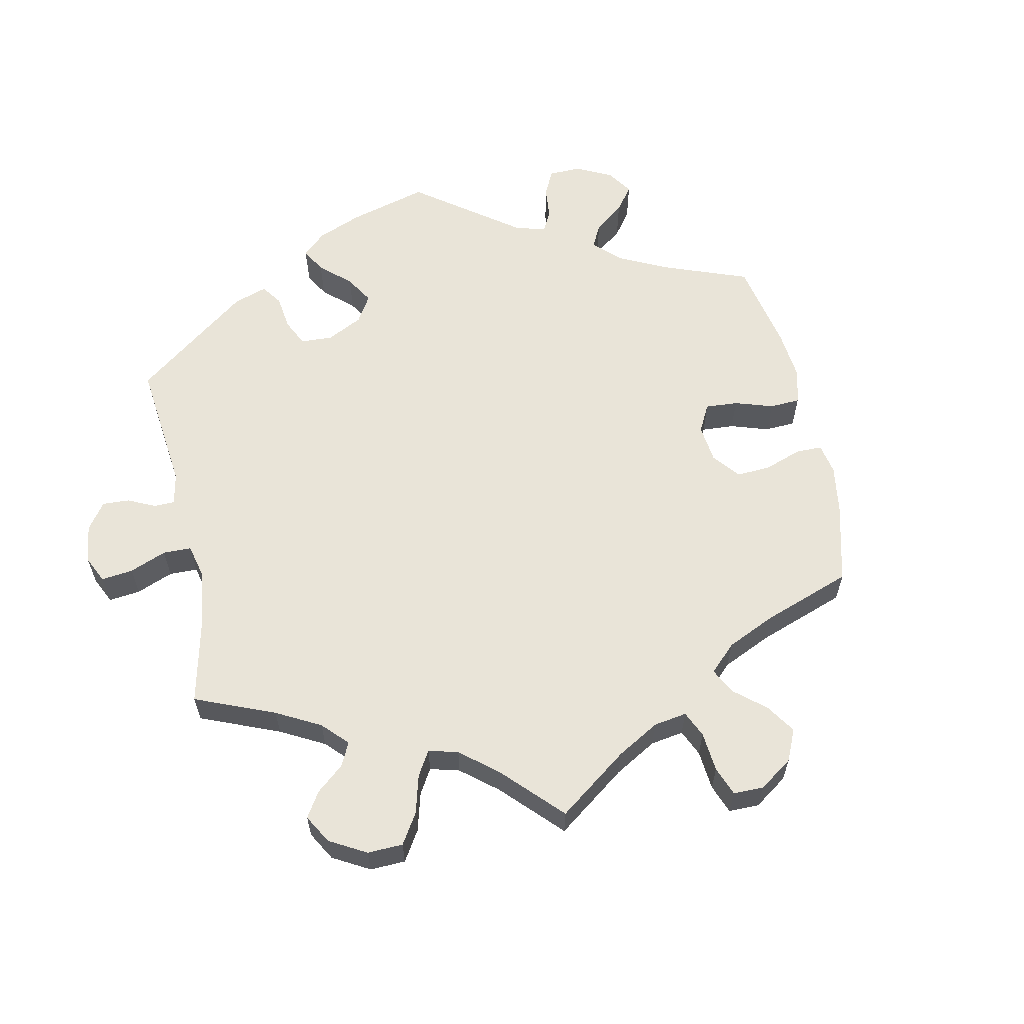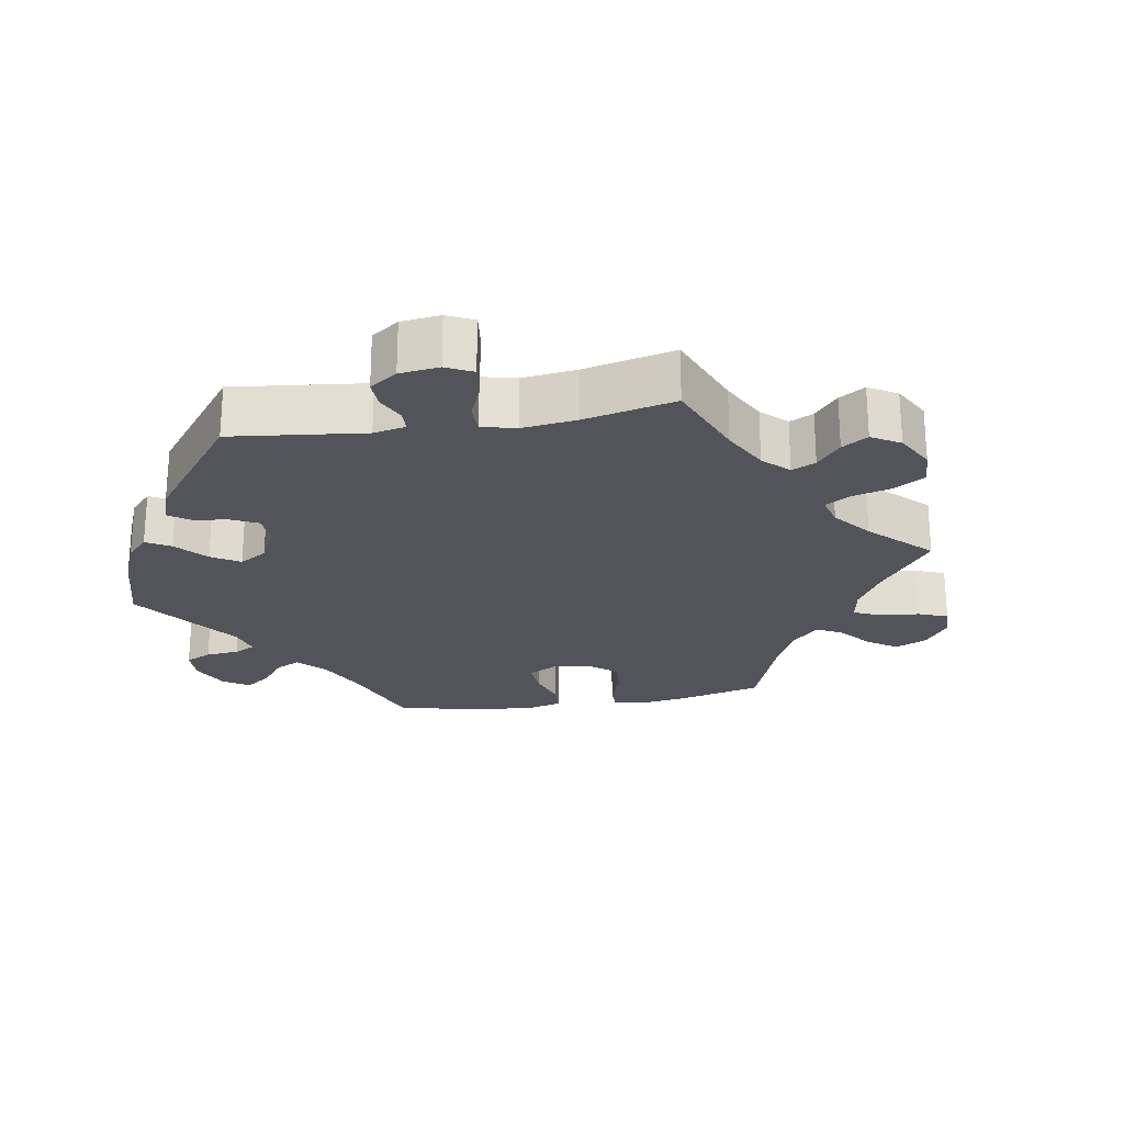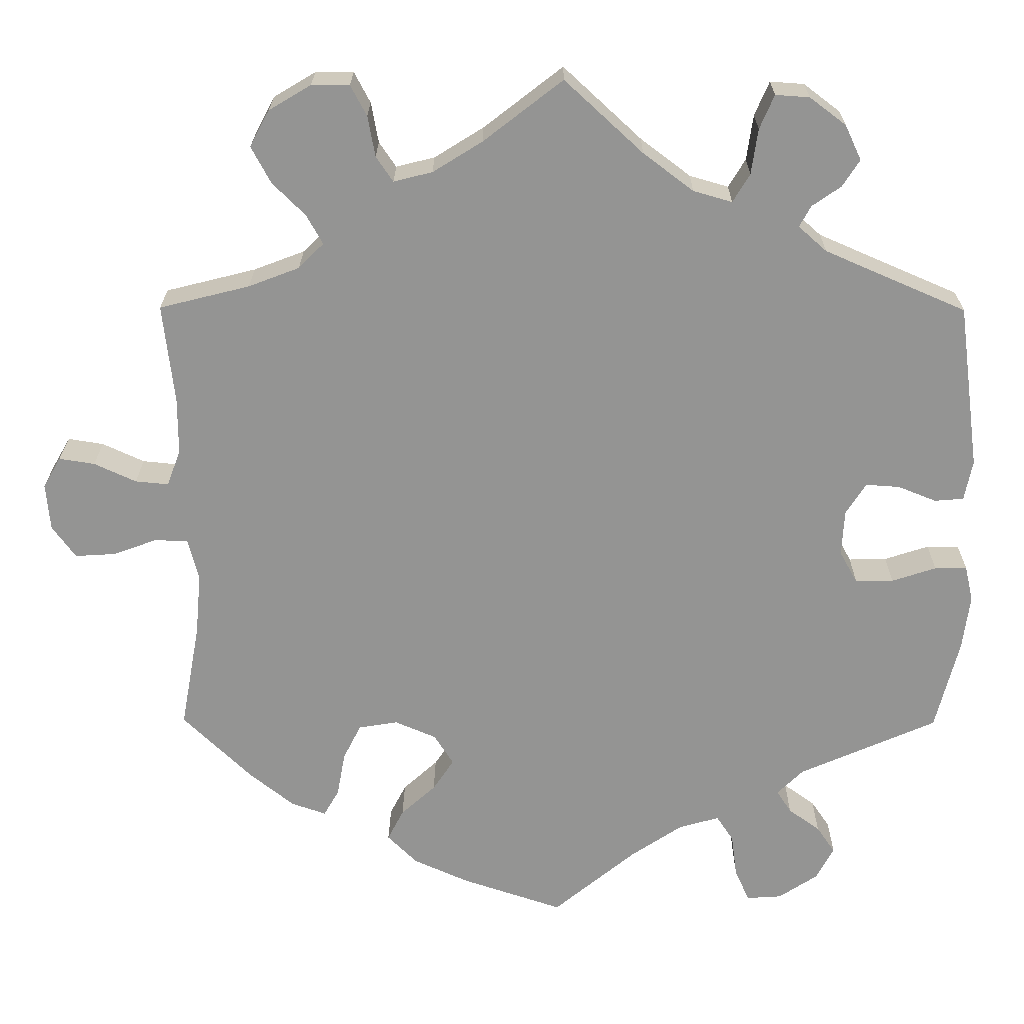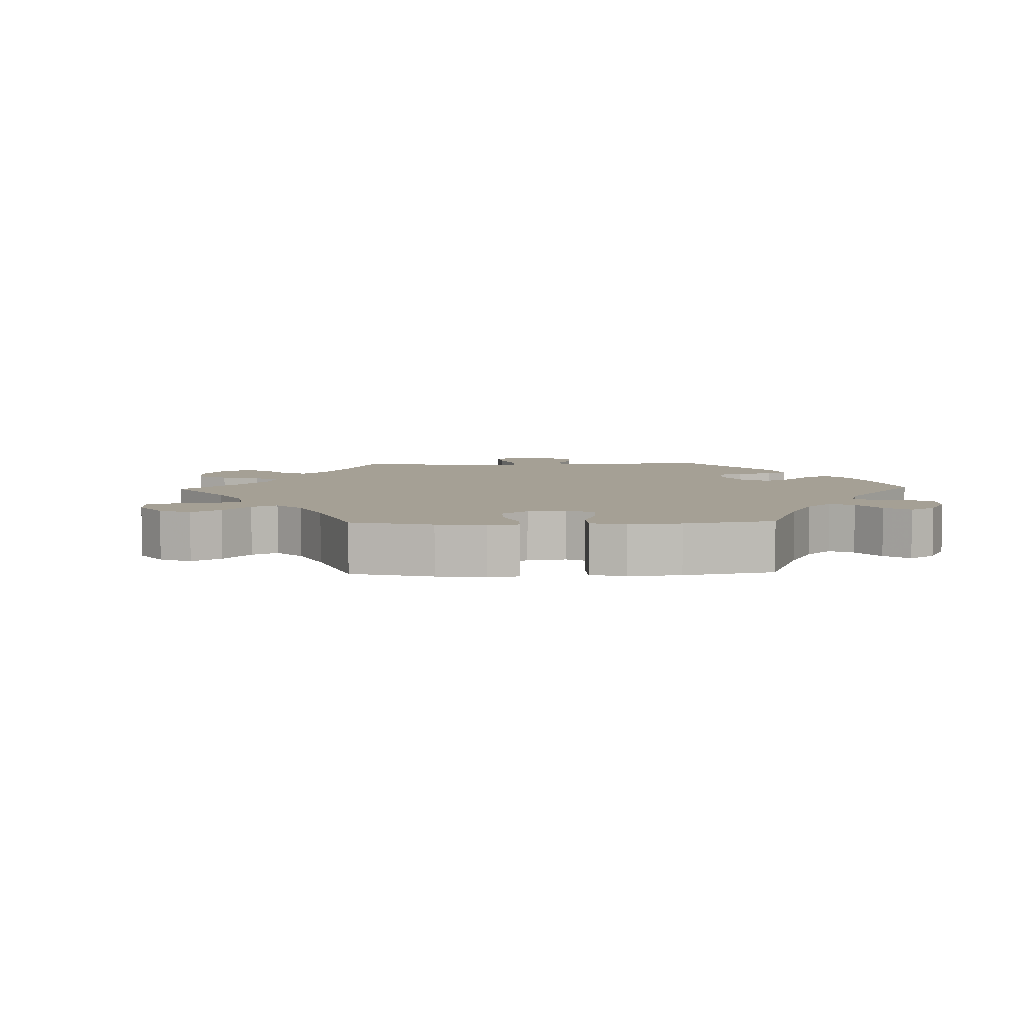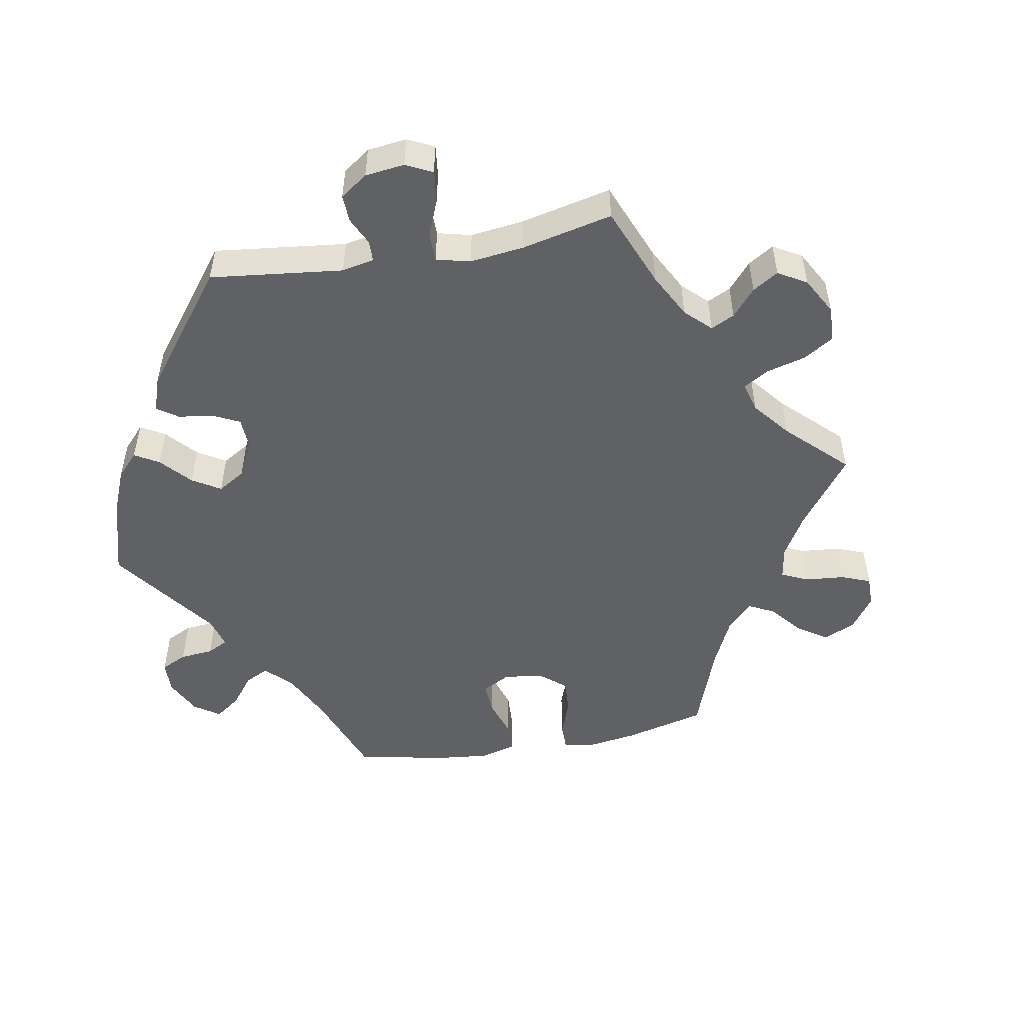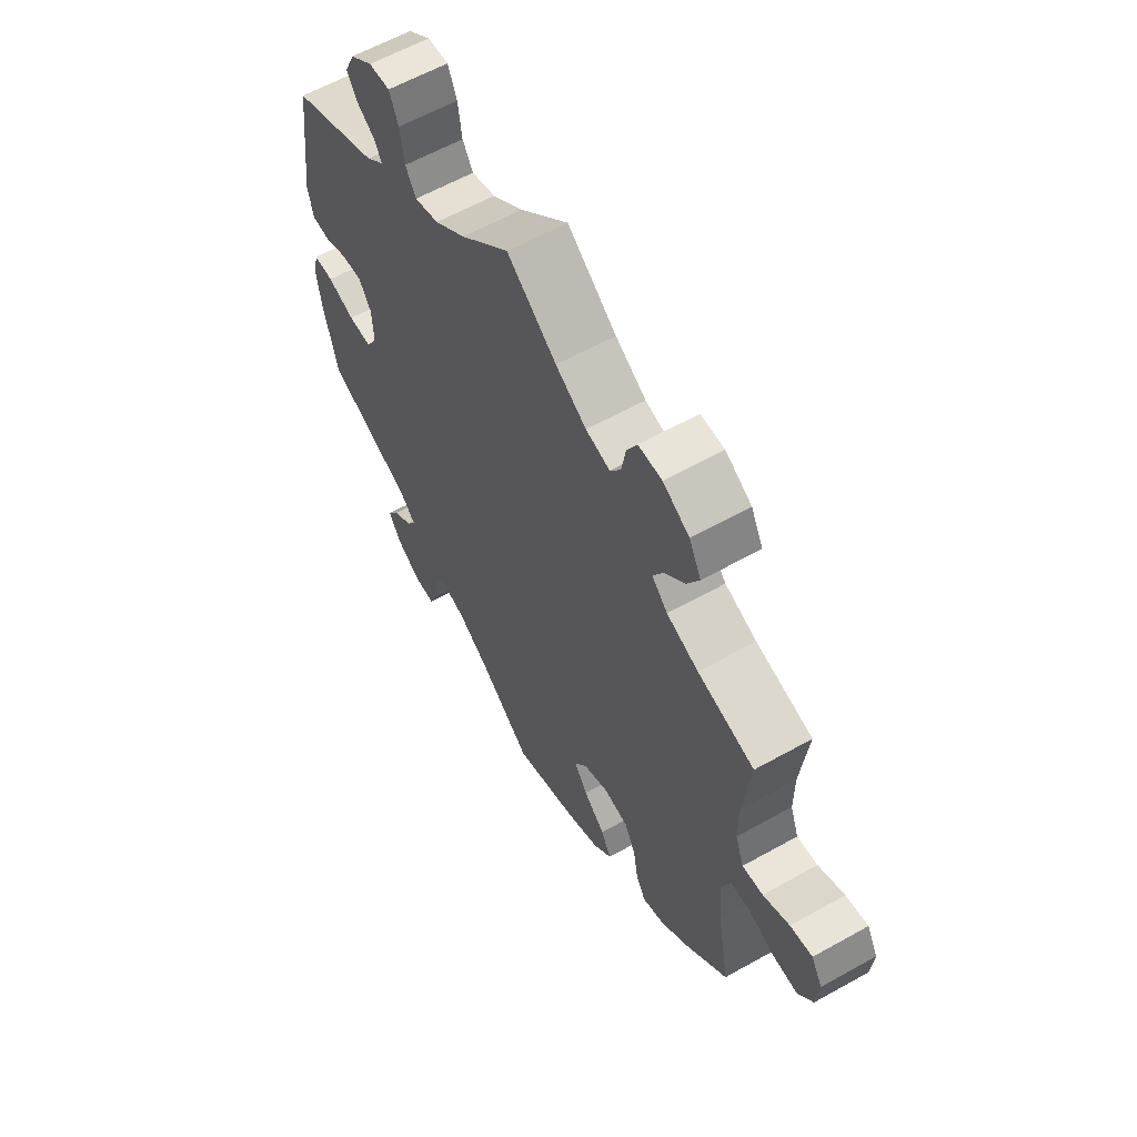
<metadata>
{"format":"obj","ext":"obj","renderer":"f3d","projection":"perspective","resolution":1024,"background":"white","views":[{"elev":60.4,"azim":48.1,"up":"+Y"},{"elev":-23.7,"azim":-20.5,"up":"+Y"},{"elev":22.9,"azim":-179.6,"up":"+Z"},{"elev":5.9,"azim":148.2,"up":"+Y"},{"elev":-50.3,"azim":-19.9,"up":"+Y"},{"elev":60.5,"azim":60.2,"up":"+Z"}]}
</metadata>
<code>
v -0.103 0.07 -0.493
v -0.167 0.07 -0.45
v -0.217 0.07 -0.436
v -0.238 0.07 -0.468
v -0.245 0.07 -0.521
v -0.263 0.07 -0.562
v -0.307 0.07 -0.559
v -0.355 0.07 -0.527
v -0.377 0.07 -0.486
v -0.354 0.07 -0.452
v -0.315 0.07 -0.424
v -0.297 0.07 -0.396
v -0.329 0.07 -0.364
v -0.5 0.07 -0.289
v -0.529 0.07 -0.175
v -0.538 0.07 -0.107
v -0.528 0.07 -0.063
v -0.488 0.07 -0.063
v -0.433 0.07 -0.081
v -0.386 0.07 -0.082
v -0.364 0.07 -0.042
v -0.367 0.07 0.015
v -0.392 0.07 0.054
v -0.434 0.07 0.051
v -0.481 0.07 0.032
v -0.517 0.07 0.035
v -0.527 0.07 0.085
v -0.5 0.07 0.289
v -0.325 0.07 0.365
v -0.29 0.07 0.396
v -0.304 0.07 0.422
v -0.34 0.07 0.447
v -0.361 0.07 0.48
v -0.341 0.07 0.523
v -0.296 0.07 0.557
v -0.254 0.07 0.56
v -0.236 0.07 0.518
v -0.228 0.07 0.462
v -0.207 0.07 0.427
v -0.159 0.07 0.441
v -0.097 0.07 0.488
v 0 0.07 0.578
v 0.098 0.07 0.502
v 0.159 0.07 0.464
v 0.207 0.07 0.452
v 0.228 0.07 0.483
v 0.237 0.07 0.533
v 0.257 0.07 0.571
v 0.304 0.07 0.571
v 0.356 0.07 0.54
v 0.38 0.07 0.495
v 0.356 0.07 0.45
v 0.315 0.07 0.409
v 0.295 0.07 0.373
v 0.326 0.07 0.342
v 0.389 0.07 0.318
v 0.501 0.07 0.29
v 0.487 0.07 0.167
v 0.487 0.07 0.097
v 0.504 0.07 0.052
v 0.545 0.07 0.056
v 0.597 0.07 0.08
v 0.641 0.07 0.087
v 0.663 0.07 0.049
v 0.658 0.07 -0.009
v 0.629 0.07 -0.049
v 0.579 0.07 -0.046
v 0.524 0.07 -0.026
v 0.483 0.07 -0.028
v 0.47 0.07 -0.079
v 0.477 0.07 -0.156
v 0.501 0.07 -0.288
v 0.415 0.07 -0.372
v 0.36 0.07 -0.416
v 0.317 0.07 -0.431
v 0.298 0.07 -0.398
v 0.288 0.07 -0.343
v 0.266 0.07 -0.299
v 0.217 0.07 -0.291
v 0.166 0.07 -0.313
v 0.142 0.07 -0.351
v 0.168 0.07 -0.39
v 0.211 0.07 -0.429
v 0.231 0.07 -0.468
v 0.194 0.07 -0.505
v 0.125 0.07 -0.536
v 0 0.07 -0.578
v -0.103 0 -0.493
v -0.167 0 -0.45
v -0.217 0 -0.436
v -0.238 0 -0.468
v -0.245 0 -0.521
v -0.263 0 -0.562
v -0.307 0 -0.559
v -0.355 0 -0.527
v -0.377 0 -0.486
v -0.354 0 -0.452
v -0.315 0 -0.424
v -0.297 0 -0.396
v -0.329 0 -0.364
v -0.5 0 -0.289
v -0.529 0 -0.175
v -0.538 0 -0.107
v -0.528 0 -0.063
v -0.488 0 -0.063
v -0.433 0 -0.081
v -0.386 0 -0.082
v -0.364 0 -0.042
v -0.367 0 0.015
v -0.392 0 0.054
v -0.434 0 0.051
v -0.481 0 0.032
v -0.517 0 0.035
v -0.527 0 0.085
v -0.5 0 0.289
v -0.325 0 0.365
v -0.29 0 0.396
v -0.304 0 0.422
v -0.34 0 0.447
v -0.361 0 0.48
v -0.341 0 0.523
v -0.296 0 0.557
v -0.254 0 0.56
v -0.236 0 0.518
v -0.228 0 0.462
v -0.207 0 0.427
v -0.159 0 0.441
v -0.097 0 0.488
v 0 0 0.578
v 0.098 0 0.502
v 0.159 0 0.464
v 0.207 0 0.452
v 0.228 0 0.483
v 0.237 0 0.533
v 0.257 0 0.571
v 0.304 0 0.571
v 0.356 0 0.54
v 0.38 0 0.495
v 0.356 0 0.45
v 0.315 0 0.409
v 0.295 0 0.373
v 0.326 0 0.342
v 0.389 0 0.318
v 0.501 0 0.29
v 0.487 0 0.167
v 0.487 0 0.097
v 0.504 0 0.052
v 0.545 0 0.056
v 0.597 0 0.08
v 0.641 0 0.087
v 0.663 0 0.049
v 0.658 0 -0.009
v 0.629 0 -0.049
v 0.579 0 -0.046
v 0.524 0 -0.026
v 0.483 0 -0.028
v 0.47 0 -0.079
v 0.477 0 -0.156
v 0.501 0 -0.288
v 0.415 0 -0.372
v 0.36 0 -0.416
v 0.317 0 -0.431
v 0.298 0 -0.398
v 0.288 0 -0.343
v 0.266 0 -0.299
v 0.217 0 -0.291
v 0.166 0 -0.313
v 0.142 0 -0.351
v 0.168 0 -0.39
v 0.211 0 -0.429
v 0.231 0 -0.468
v 0.194 0 -0.505
v 0.125 0 -0.536
v 0 0 -0.578
f 86 87 1
f 85 86 1 2
f 82 83 84 85
f 81 82 85 2
f 80 81 2 3
f 79 80 3
f 74 75 76 77
f 74 77 78
f 71 72 73 74
f 70 71 74 78
f 69 70 78 79
f 65 66 67 68
f 65 68 69
f 64 65 69
f 61 62 63 64
f 60 61 64 69
f 59 60 69 79
f 56 57 58
f 55 56 58 59
f 54 55 59 79
f 50 51 52 53
f 50 53 54
f 49 50 54
f 46 47 48 49
f 45 46 49 54
f 44 45 54 79
f 41 42 43
f 40 41 43 44
f 39 40 44 79
f 35 36 37 38
f 31 32 33 34
f 30 31 34 35
f 26 27 28 29
f 24 25 26 29
f 23 24 29 30
f 22 23 30
f 21 22 30
f 16 17 18 19
f 16 19 20
f 13 14 15 16
f 12 13 16 20
f 8 9 10 11
f 8 11 12
f 7 8 12
f 4 5 6 7
f 3 4 7 12
f 30 35 38 39
f 21 30 39 79
f 20 21 79
f 3 12 20 79
f 88 174 173
f 89 88 173 172
f 172 171 170 169
f 89 172 169 168
f 90 89 168 167
f 90 167 166
f 164 163 162 161
f 165 164 161
f 161 160 159 158
f 165 161 158 157
f 166 165 157 156
f 155 154 153 152
f 156 155 152
f 156 152 151
f 151 150 149 148
f 156 151 148 147
f 166 156 147 146
f 145 144 143
f 146 145 143 142
f 166 146 142 141
f 140 139 138 137
f 141 140 137
f 141 137 136
f 136 135 134 133
f 141 136 133 132
f 166 141 132 131
f 130 129 128
f 131 130 128 127
f 166 131 127 126
f 125 124 123 122
f 121 120 119 118
f 122 121 118 117
f 116 115 114 113
f 116 113 112 111
f 117 116 111 110
f 117 110 109
f 117 109 108
f 106 105 104 103
f 107 106 103
f 103 102 101 100
f 107 103 100 99
f 98 97 96 95
f 99 98 95
f 99 95 94
f 94 93 92 91
f 99 94 91 90
f 126 125 122 117
f 166 126 117 108
f 166 108 107
f 166 107 99 90
f 1 88 89 2
f 2 89 90 3
f 3 90 91 4
f 4 91 92 5
f 5 92 93 6
f 6 93 94 7
f 7 94 95 8
f 8 95 96 9
f 9 96 97 10
f 10 97 98 11
f 11 98 99 12
f 12 99 100 13
f 13 100 101 14
f 14 101 102 15
f 15 102 103 16
f 16 103 104 17
f 17 104 105 18
f 18 105 106 19
f 19 106 107 20
f 20 107 108 21
f 21 108 109 22
f 22 109 110 23
f 23 110 111 24
f 24 111 112 25
f 25 112 113 26
f 26 113 114 27
f 27 114 115 28
f 28 115 116 29
f 29 116 117 30
f 30 117 118 31
f 31 118 119 32
f 32 119 120 33
f 33 120 121 34
f 34 121 122 35
f 35 122 123 36
f 36 123 124 37
f 37 124 125 38
f 38 125 126 39
f 39 126 127 40
f 40 127 128 41
f 41 128 129 42
f 42 129 130 43
f 43 130 131 44
f 44 131 132 45
f 45 132 133 46
f 46 133 134 47
f 47 134 135 48
f 48 135 136 49
f 49 136 137 50
f 50 137 138 51
f 51 138 139 52
f 52 139 140 53
f 53 140 141 54
f 54 141 142 55
f 55 142 143 56
f 56 143 144 57
f 57 144 145 58
f 58 145 146 59
f 59 146 147 60
f 60 147 148 61
f 61 148 149 62
f 62 149 150 63
f 63 150 151 64
f 64 151 152 65
f 65 152 153 66
f 66 153 154 67
f 67 154 155 68
f 68 155 156 69
f 69 156 157 70
f 70 157 158 71
f 71 158 159 72
f 72 159 160 73
f 73 160 161 74
f 74 161 162 75
f 75 162 163 76
f 76 163 164 77
f 77 164 165 78
f 78 165 166 79
f 79 166 167 80
f 80 167 168 81
f 81 168 169 82
f 82 169 170 83
f 83 170 171 84
f 84 171 172 85
f 85 172 173 86
f 86 173 174 87
f 87 174 88 1

</code>
